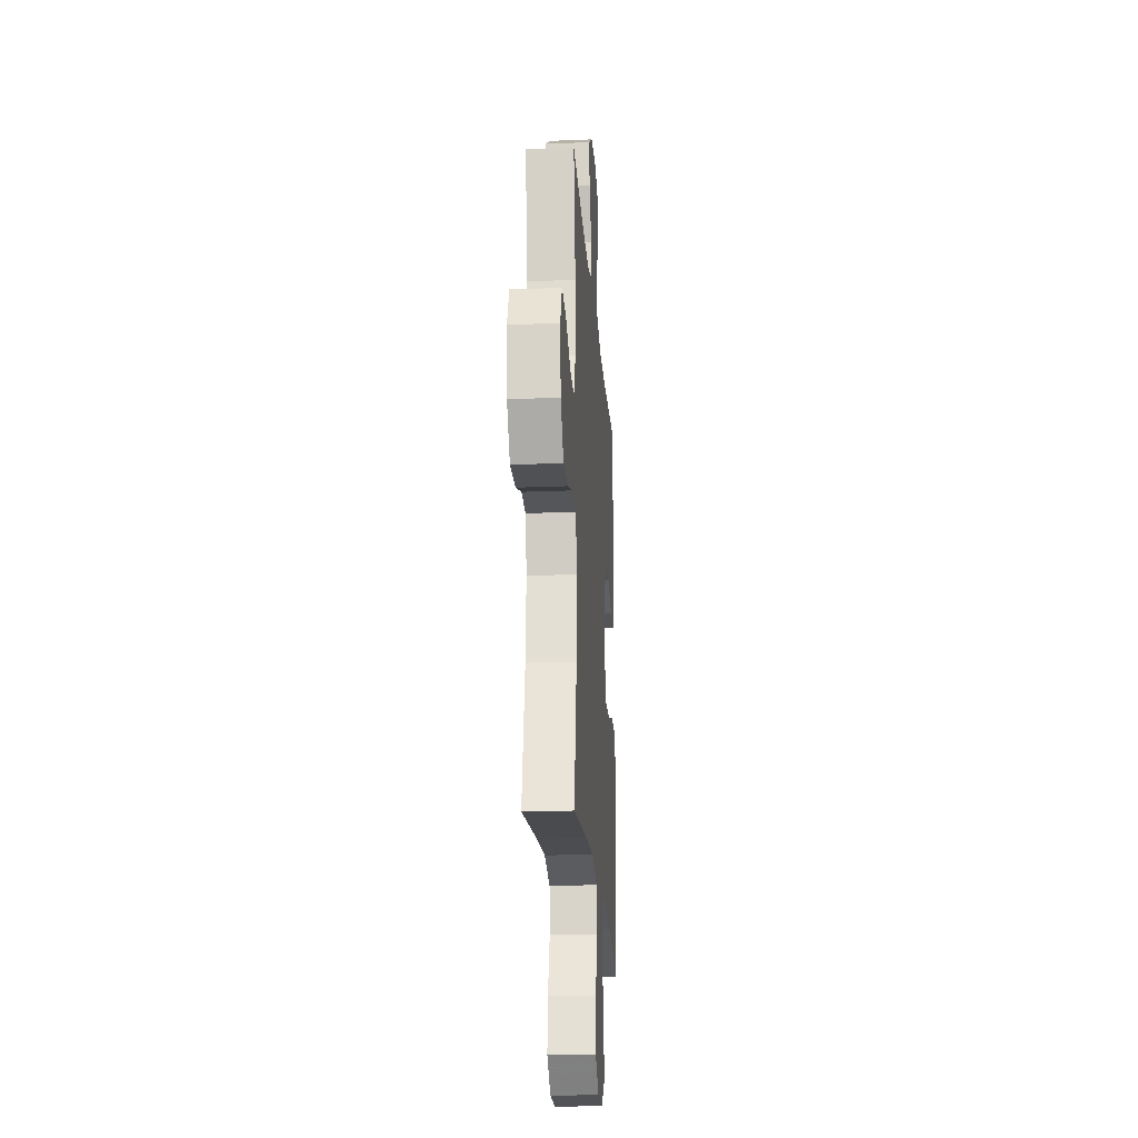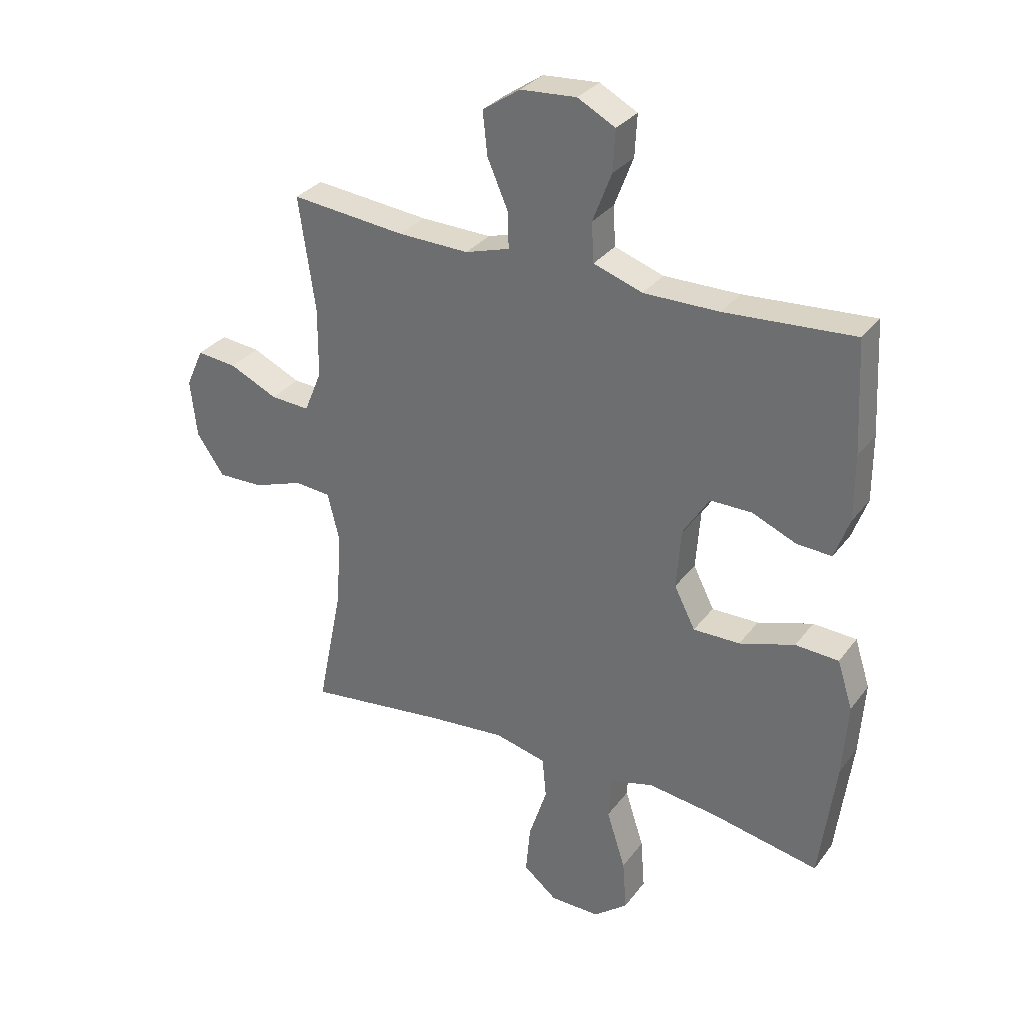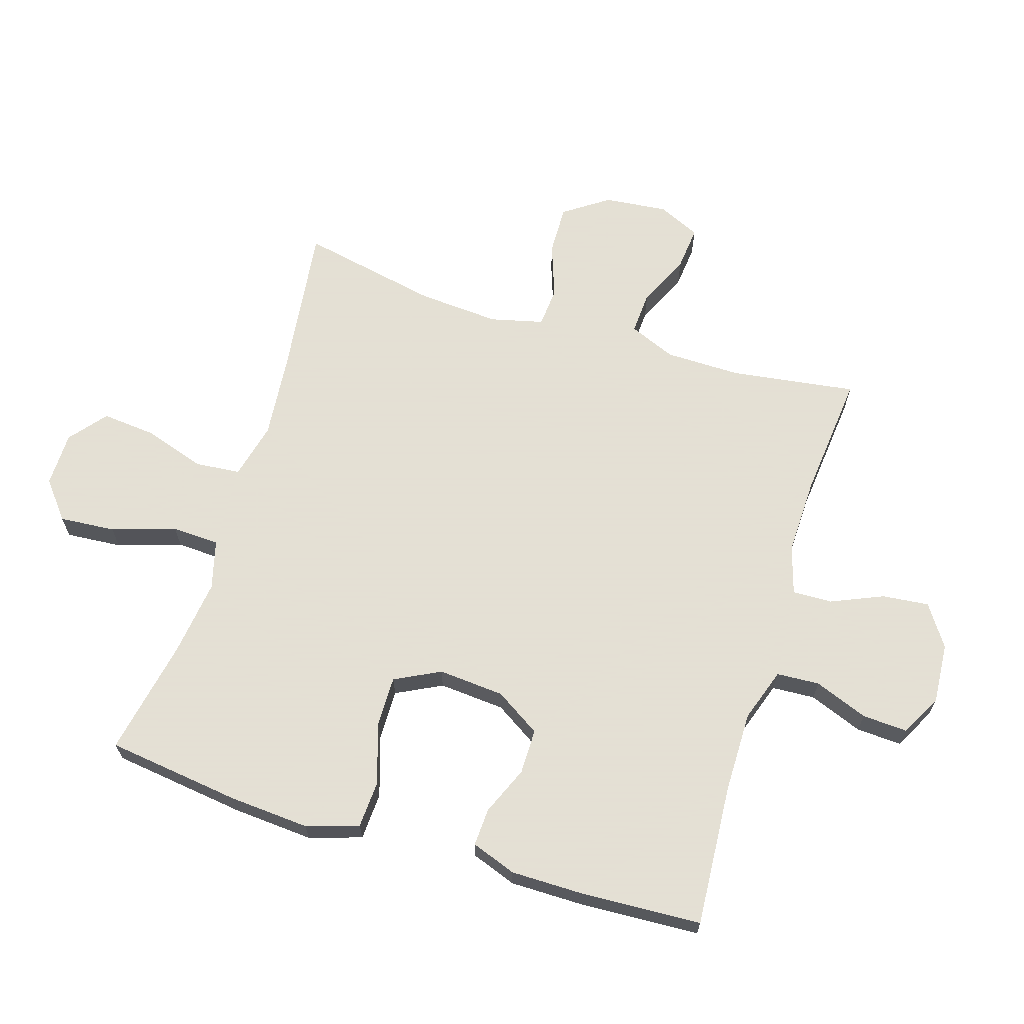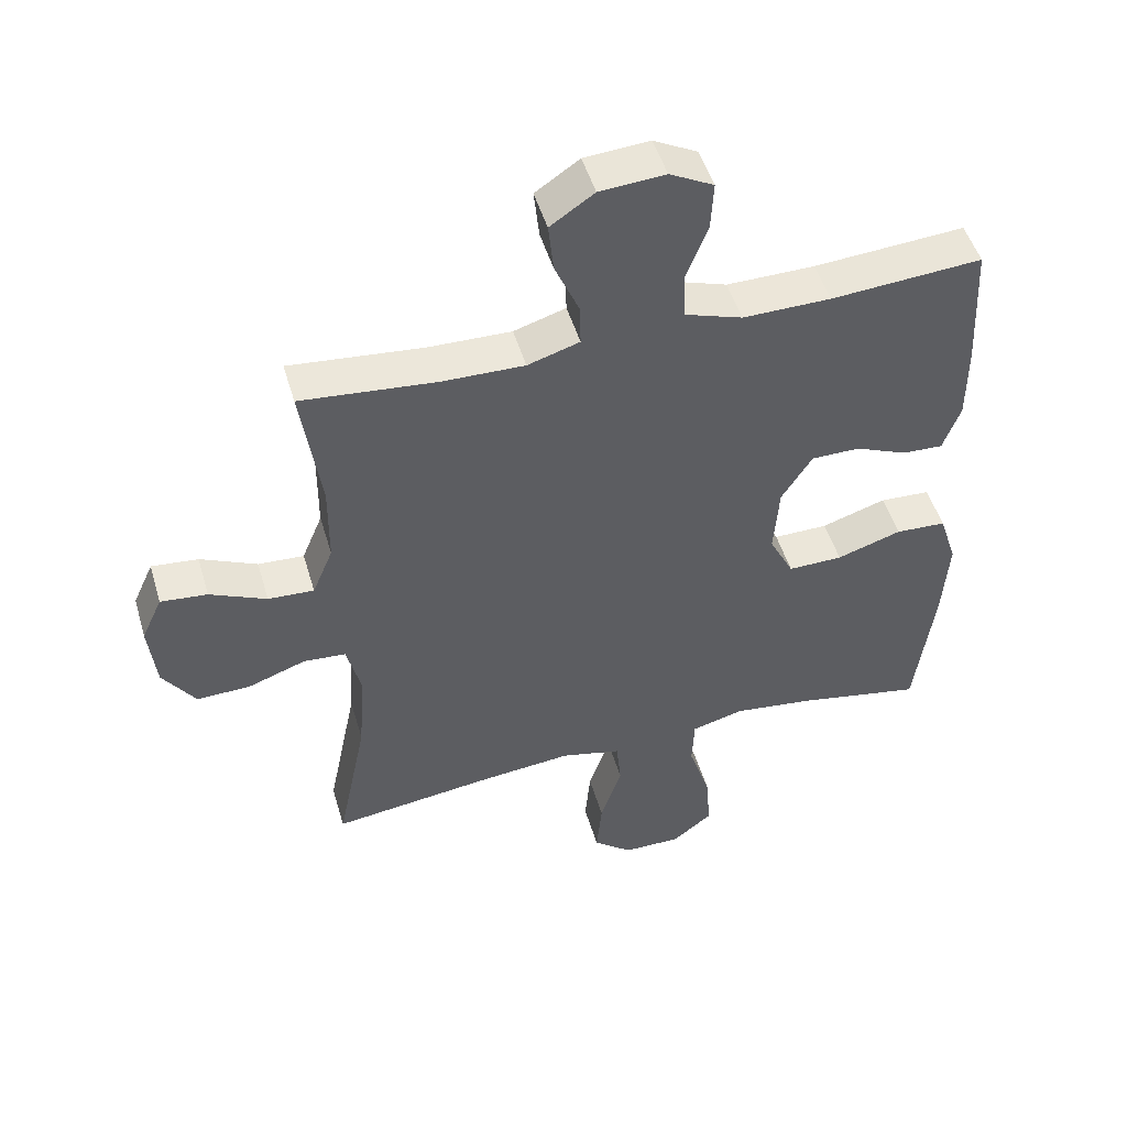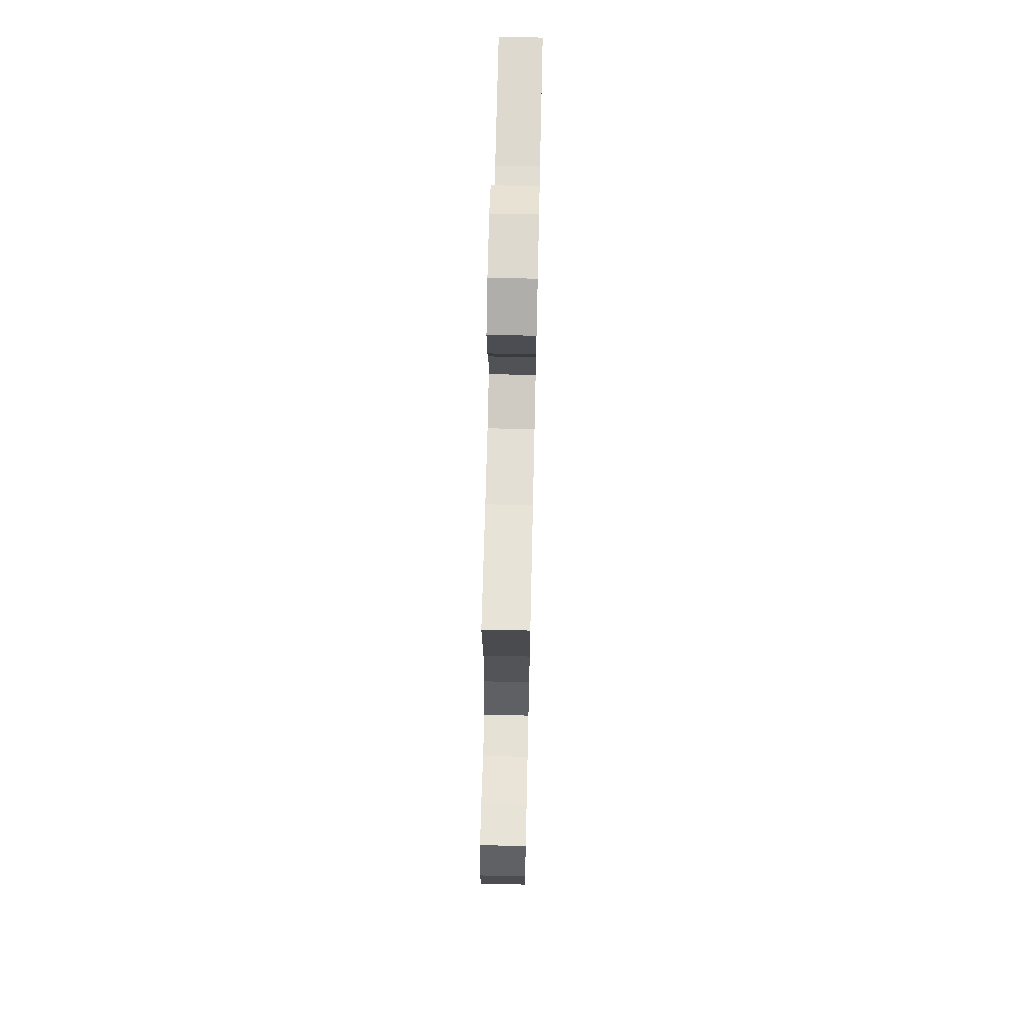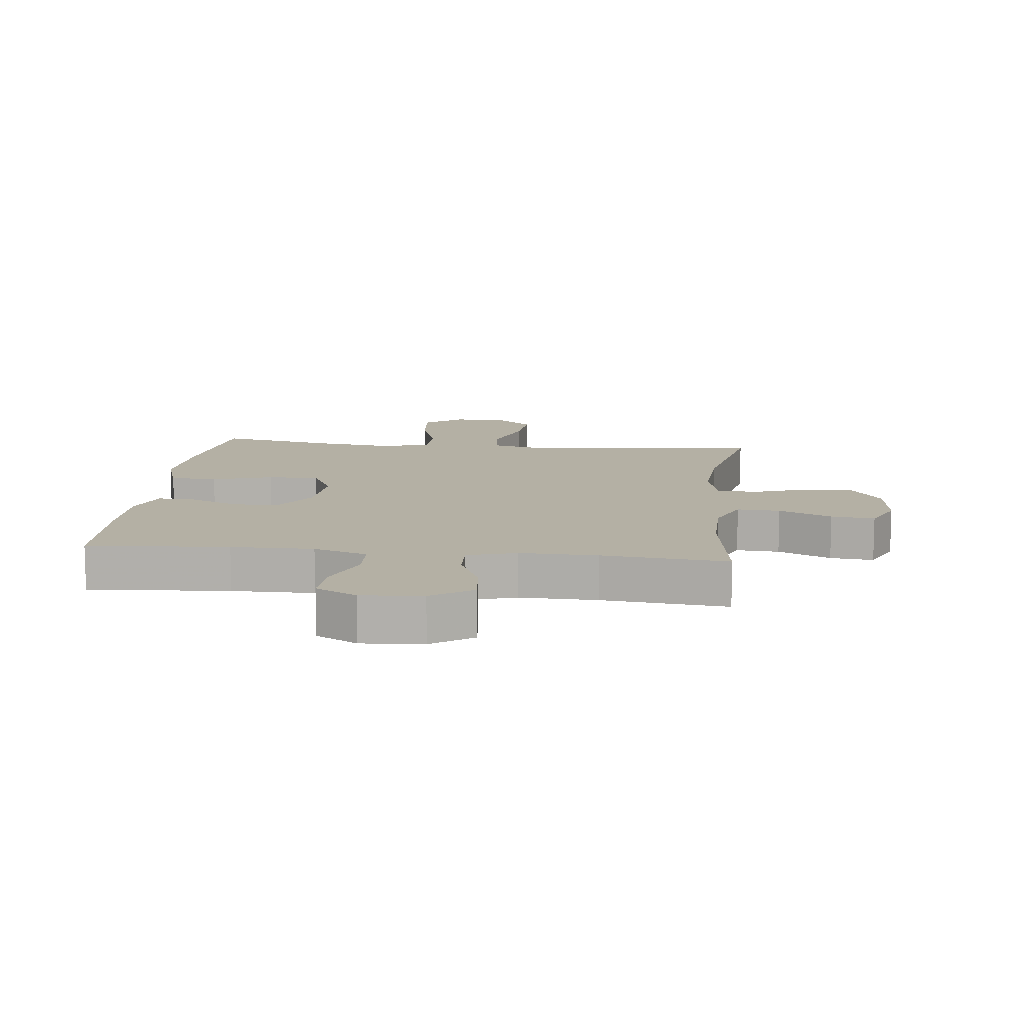
<metadata>
{"format":"obj","ext":"obj","renderer":"f3d","projection":"perspective","resolution":1024,"background":"white","views":[{"elev":-21.5,"azim":94.1,"up":"+Z"},{"elev":31.4,"azim":-149.6,"up":"+Z"},{"elev":66.2,"azim":-72.7,"up":"+Y"},{"elev":49.5,"azim":163.7,"up":"+Z"},{"elev":67.7,"azim":91.3,"up":"+Z"},{"elev":11.5,"azim":6.4,"up":"+Y"}]}
</metadata>
<code>
v 0.5 0.07 0.5
v 0.471 0.07 0.299
v 0.472 0.07 0.177
v 0.503 0.07 0.102
v 0.572 0.07 0.106
v 0.657 0.07 0.145
v 0.727 0.07 0.152
v 0.758 0.07 0.084
v 0.747 0.07 -0.018
v 0.698 0.07 -0.089
v 0.618 0.07 -0.087
v 0.531 0.07 -0.056
v 0.467 0.07 -0.061
v 0.446 0.07 -0.146
v 0.455 0.07 -0.277
v 0.5 0.07 -0.5
v 0.254 0.07 -0.469
v 0.118 0.07 -0.456
v 0.027 0.07 -0.478
v 0.02 0.07 -0.551
v 0.052 0.07 -0.649
v 0.06 0.07 -0.736
v 0.001 0.07 -0.784
v -0.087 0.07 -0.785
v -0.147 0.07 -0.737
v -0.14 0.07 -0.647
v -0.107 0.07 -0.544
v -0.11 0.07 -0.468
v -0.189 0.07 -0.447
v -0.312 0.07 -0.463
v -0.5 0.07 -0.5
v -0.528 0.07 -0.285
v -0.537 0.07 -0.155
v -0.51 0.07 -0.071
v -0.434 0.07 -0.067
v -0.337 0.07 -0.098
v -0.255 0.07 -0.099
v -0.218 0.07 -0.026
v -0.226 0.07 0.08
v -0.272 0.07 0.153
v -0.345 0.07 0.153
v -0.423 0.07 0.12
v -0.484 0.07 0.117
v -0.51 0.07 0.189
v -0.51 0.07 0.304
v -0.5 0.07 0.5
v -0.273 0.07 0.484
v -0.141 0.07 0.483
v -0.055 0.07 0.512
v -0.051 0.07 0.581
v -0.084 0.07 0.667
v -0.088 0.07 0.74
v -0.022 0.07 0.775
v 0.076 0.07 0.768
v 0.142 0.07 0.723
v 0.134 0.07 0.648
v 0.098 0.07 0.565
v 0.096 0.07 0.501
v 0.174 0.07 0.477
v 0.298 0.07 0.48
v 0.5 0 0.5
v 0.471 0 0.299
v 0.472 0 0.177
v 0.503 0 0.102
v 0.572 0 0.106
v 0.657 0 0.145
v 0.727 0 0.152
v 0.758 0 0.084
v 0.747 0 -0.018
v 0.698 0 -0.089
v 0.618 0 -0.087
v 0.531 0 -0.056
v 0.467 0 -0.061
v 0.446 0 -0.146
v 0.455 0 -0.277
v 0.5 0 -0.5
v 0.254 0 -0.469
v 0.118 0 -0.456
v 0.027 0 -0.478
v 0.02 0 -0.551
v 0.052 0 -0.649
v 0.06 0 -0.736
v 0.001 0 -0.784
v -0.087 0 -0.785
v -0.147 0 -0.737
v -0.14 0 -0.647
v -0.107 0 -0.544
v -0.11 0 -0.468
v -0.189 0 -0.447
v -0.312 0 -0.463
v -0.5 0 -0.5
v -0.528 0 -0.285
v -0.537 0 -0.155
v -0.51 0 -0.071
v -0.434 0 -0.067
v -0.337 0 -0.098
v -0.255 0 -0.099
v -0.218 0 -0.026
v -0.226 0 0.08
v -0.272 0 0.153
v -0.345 0 0.153
v -0.423 0 0.12
v -0.484 0 0.117
v -0.51 0 0.189
v -0.51 0 0.304
v -0.5 0 0.5
v -0.273 0 0.484
v -0.141 0 0.483
v -0.055 0 0.512
v -0.051 0 0.581
v -0.084 0 0.667
v -0.088 0 0.74
v -0.022 0 0.775
v 0.076 0 0.768
v 0.142 0 0.723
v 0.134 0 0.648
v 0.098 0 0.565
v 0.096 0 0.501
v 0.174 0 0.477
v 0.298 0 0.48
f 55 56 57
f 54 55 57
f 53 54 57
f 52 53 57
f 51 52 57
f 50 51 57
f 49 50 57 58
f 48 49 58 59
f 45 46 47
f 44 45 47
f 43 44 47
f 42 43 47
f 41 42 47
f 47 48 59
f 41 47 59
f 40 41 59
f 34 35 36
f 33 34 36
f 32 33 36
f 31 32 36
f 30 31 36
f 29 30 36 37
f 28 29 37 38
f 25 26 27
f 24 25 27
f 23 24 27
f 22 23 27
f 21 22 27
f 20 21 27
f 19 20 27 28
f 28 38 39
f 19 28 39
f 18 19 39
f 15 16 17
f 40 59 60
f 39 40 60
f 18 39 60
f 17 18 60
f 15 17 60
f 14 15 60
f 10 11 12
f 9 10 12
f 8 9 12
f 7 8 12
f 6 7 12
f 5 6 12
f 60 1 2
f 60 2 3
f 14 60 3
f 13 14 3
f 4 5 12 13
f 3 4 13
f 117 116 115
f 117 115 114
f 117 114 113
f 117 113 112
f 117 112 111
f 117 111 110
f 118 117 110 109
f 119 118 109 108
f 107 106 105
f 107 105 104
f 107 104 103
f 107 103 102
f 107 102 101
f 119 108 107
f 119 107 101
f 119 101 100
f 96 95 94
f 96 94 93
f 96 93 92
f 96 92 91
f 96 91 90
f 97 96 90 89
f 98 97 89 88
f 87 86 85
f 87 85 84
f 87 84 83
f 87 83 82
f 87 82 81
f 87 81 80
f 88 87 80 79
f 99 98 88
f 99 88 79
f 99 79 78
f 77 76 75
f 120 119 100
f 120 100 99
f 120 99 78
f 120 78 77
f 120 77 75
f 120 75 74
f 72 71 70
f 72 70 69
f 72 69 68
f 72 68 67
f 72 67 66
f 72 66 65
f 62 61 120
f 63 62 120
f 63 120 74
f 63 74 73
f 73 72 65 64
f 73 64 63
f 1 61 62 2
f 2 62 63 3
f 3 63 64 4
f 4 64 65 5
f 5 65 66 6
f 6 66 67 7
f 7 67 68 8
f 8 68 69 9
f 9 69 70 10
f 10 70 71 11
f 11 71 72 12
f 12 72 73 13
f 13 73 74 14
f 14 74 75 15
f 15 75 76 16
f 16 76 77 17
f 17 77 78 18
f 18 78 79 19
f 19 79 80 20
f 20 80 81 21
f 21 81 82 22
f 22 82 83 23
f 23 83 84 24
f 24 84 85 25
f 25 85 86 26
f 26 86 87 27
f 27 87 88 28
f 28 88 89 29
f 29 89 90 30
f 30 90 91 31
f 31 91 92 32
f 32 92 93 33
f 33 93 94 34
f 34 94 95 35
f 35 95 96 36
f 36 96 97 37
f 37 97 98 38
f 38 98 99 39
f 39 99 100 40
f 40 100 101 41
f 41 101 102 42
f 42 102 103 43
f 43 103 104 44
f 44 104 105 45
f 45 105 106 46
f 46 106 107 47
f 47 107 108 48
f 48 108 109 49
f 49 109 110 50
f 50 110 111 51
f 51 111 112 52
f 52 112 113 53
f 53 113 114 54
f 54 114 115 55
f 55 115 116 56
f 56 116 117 57
f 57 117 118 58
f 58 118 119 59
f 59 119 120 60
f 60 120 61 1

</code>
